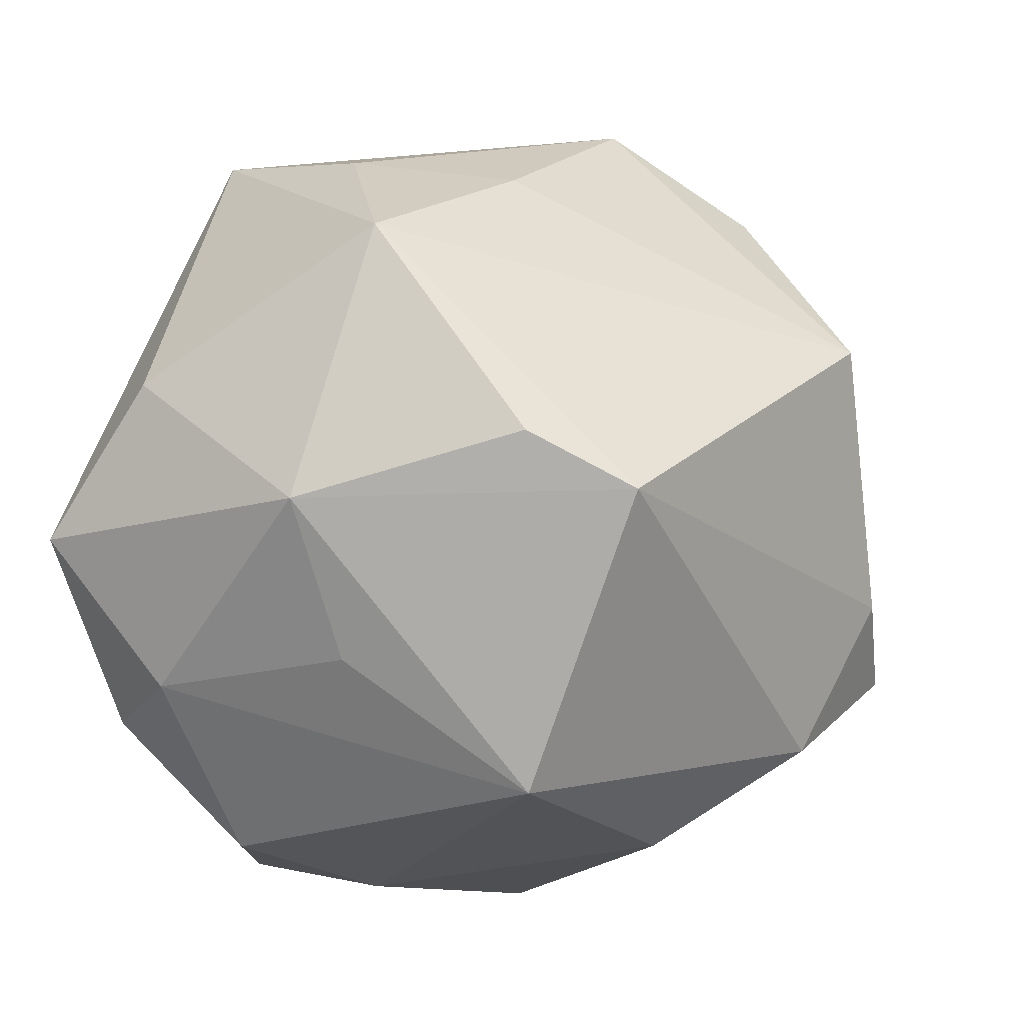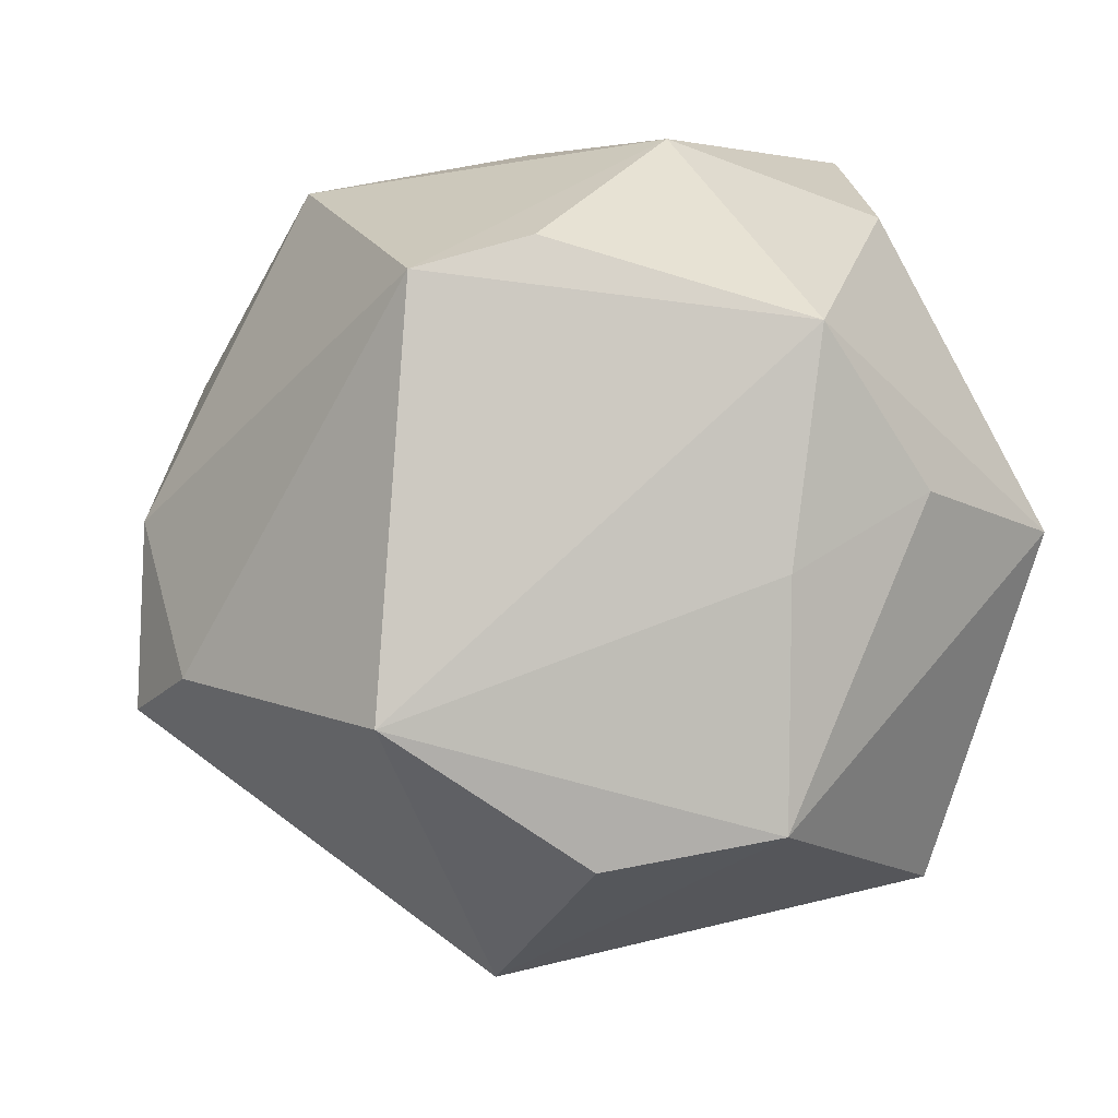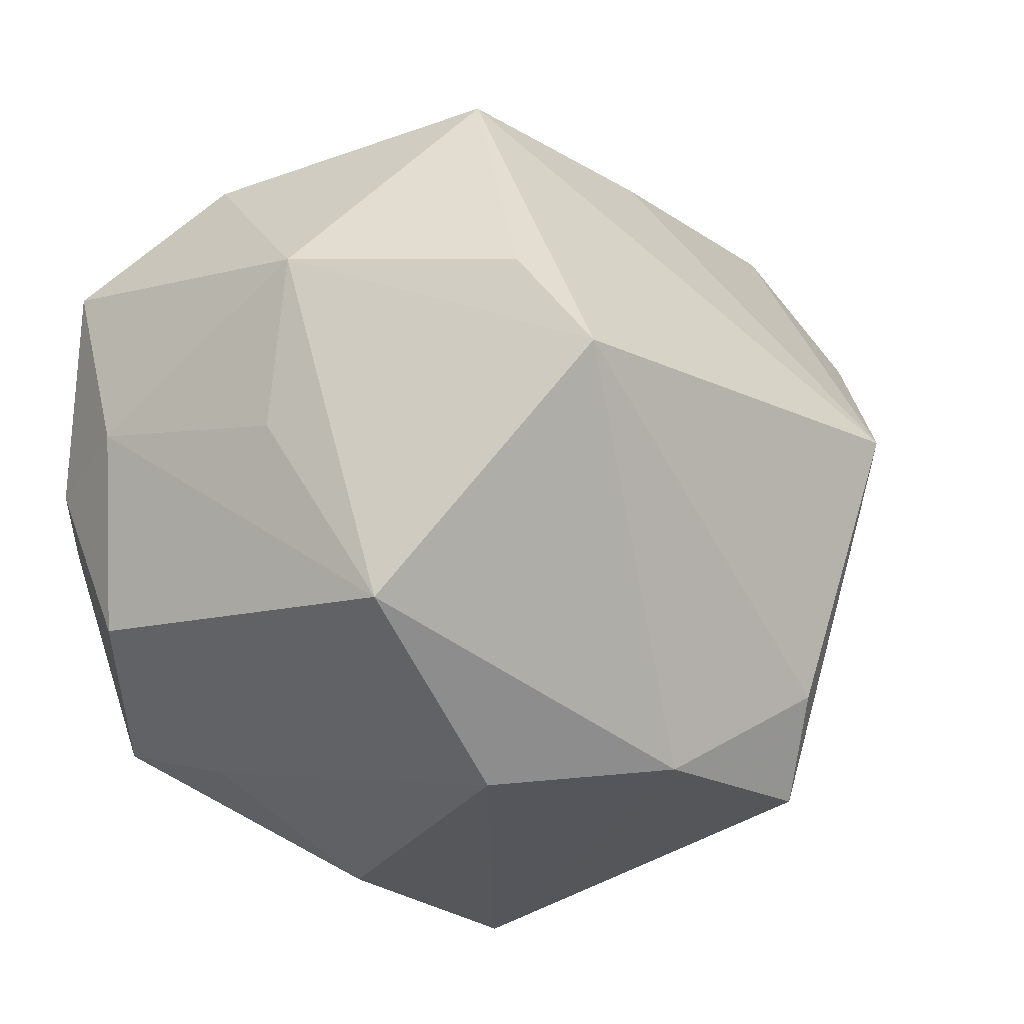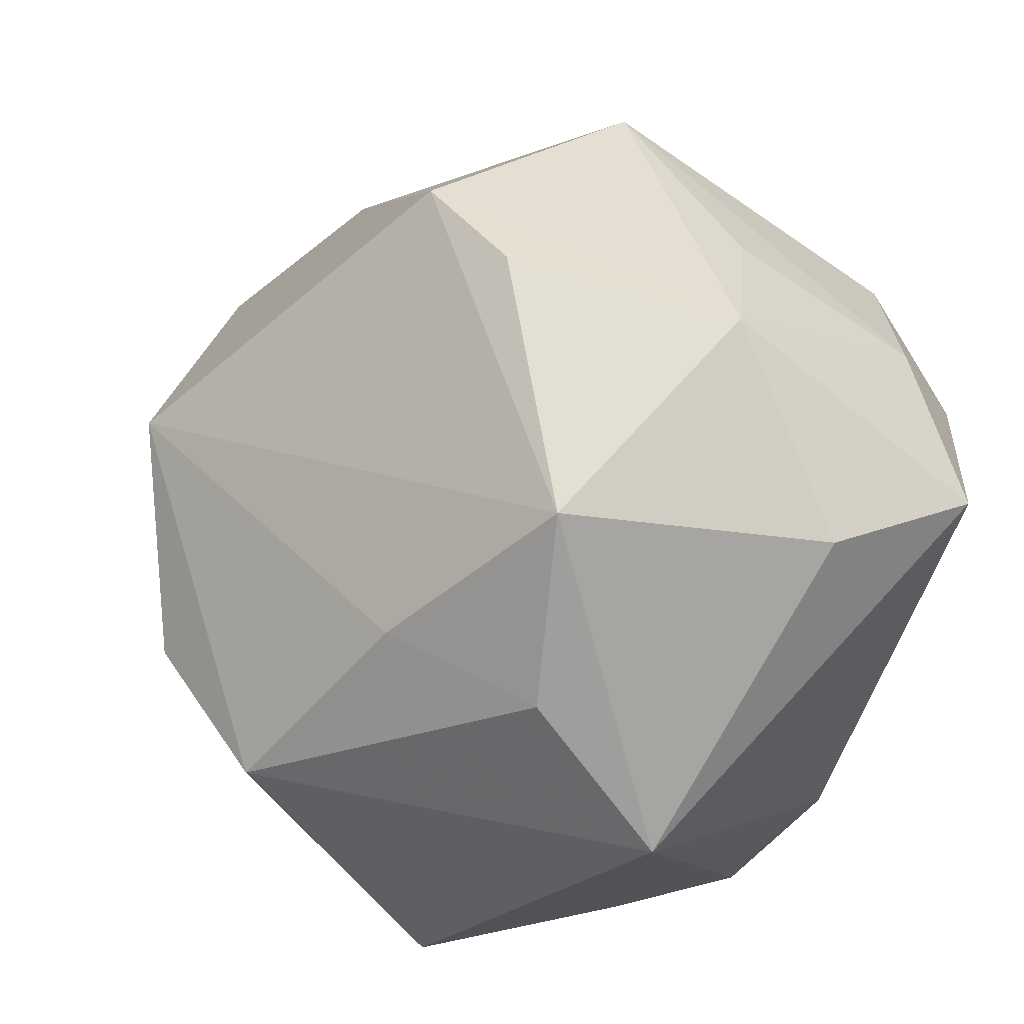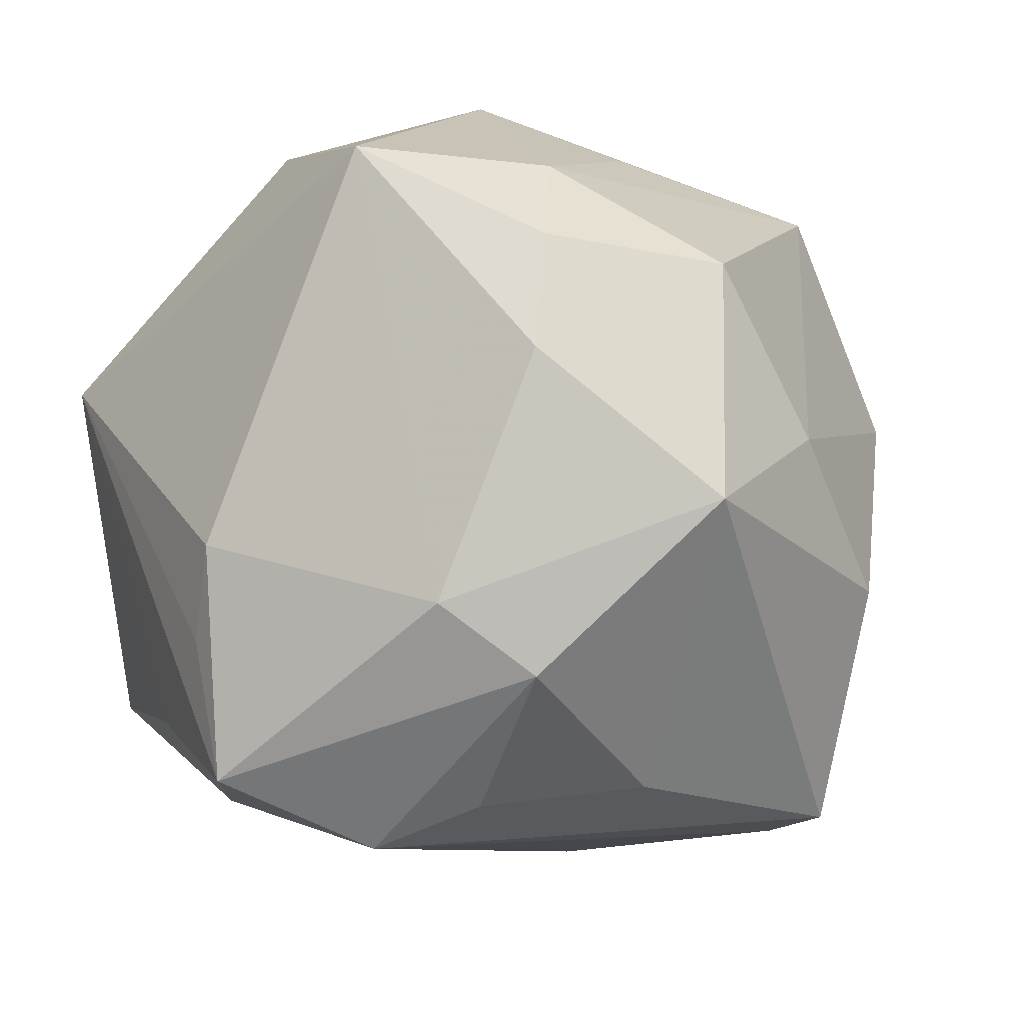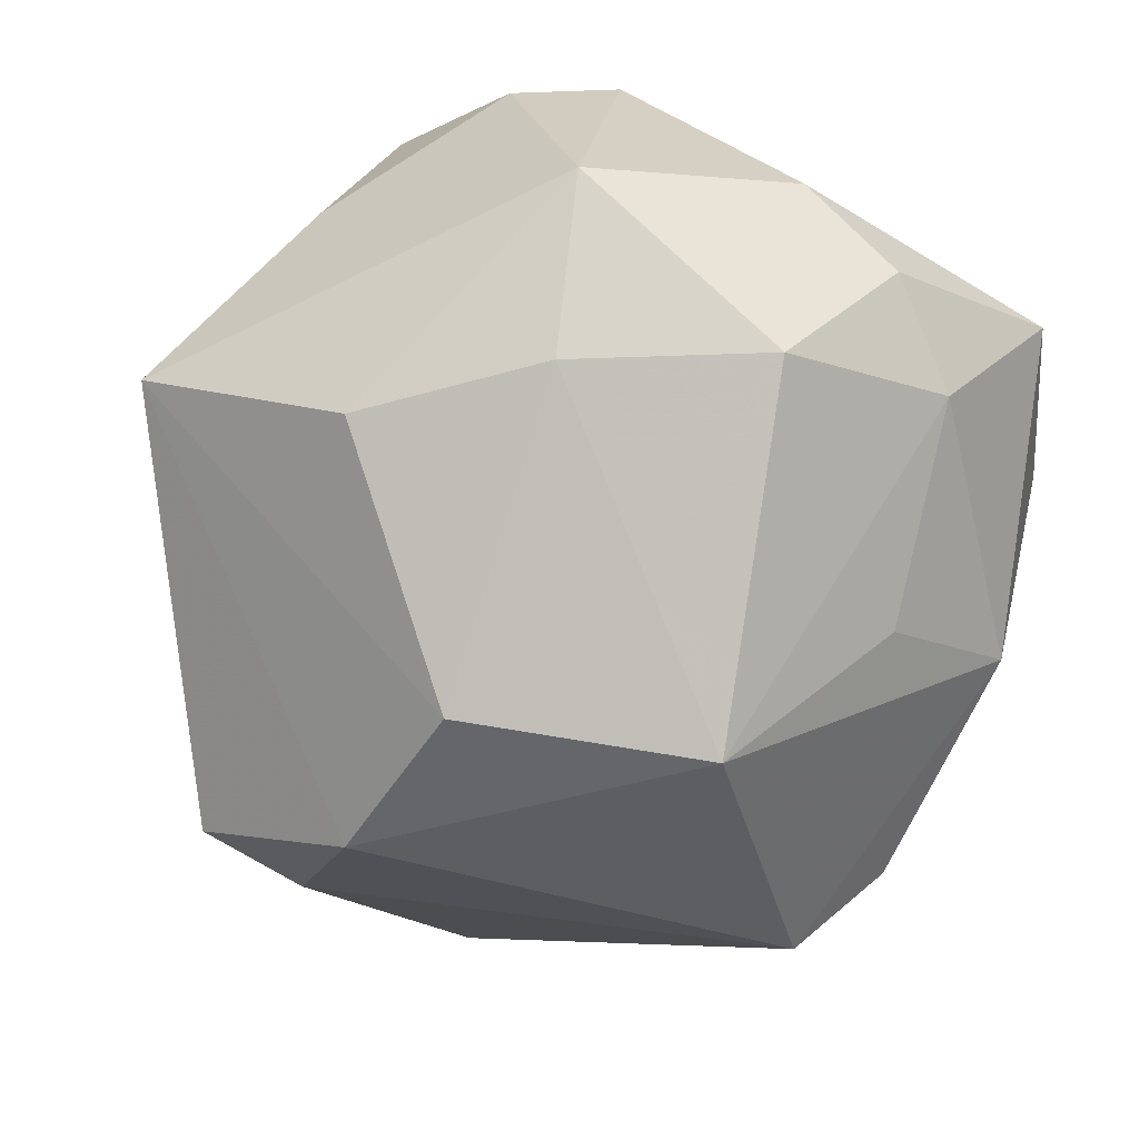
<metadata>
{"format":"obj","ext":"obj","renderer":"f3d","projection":"perspective","resolution":1024,"background":"white","views":[{"elev":77.2,"azim":-165.0,"up":"+Z"},{"elev":47.1,"azim":-28.7,"up":"+Z"},{"elev":52.1,"azim":-140.1,"up":"+Z"},{"elev":57.4,"azim":38.3,"up":"+Z"},{"elev":-22.0,"azim":132.5,"up":"+Z"},{"elev":73.9,"azim":-46.7,"up":"+Y"}]}
</metadata>
<code>
v -0.02809 -0.03201 -0.01853
v -0.01598 0.03724 -0.01496
v -0.04865 0.005248 -0.004975
v 0.02651 -0.02261 -0.02595
v -0.02459 0.01698 -0.03475
v 0.01346 0.01031 -0.03868
v 0.003195 -0.0319 0.02334
v 0.0203 0.02394 -0.03005
v -0.04153 0.01675 0.008031
v 0.0001386 0.02025 -0.03581
v 0.0137 0.0362 -0.01975
v 0.01348 0.0417 -0.01477
v 0.005901 0.02337 0.0315
v -0.03594 -0.02484 0.01639
v -0.005025 -0.02051 -0.03106
v 0.03237 -0.007068 -0.03675
v 0.02001 -0.0293 0.02352
v 0.01769 -9.525e-05 -0.04191
v -0.0239 0.02419 -0.03476
v -0.03413 -0.007366 -0.0215
v 0.01712 -0.02228 -0.03265
v -0.01644 -0.004638 -0.0348
v -0.04553 -0.001068 0.004443
v -0.0008463 0.04138 -0.004015
v 0.03341 0.0009822 0.02875
v -0.01514 0.03107 0.02927
v -0.02873 0.03064 0.008961
v 0.03554 -0.007538 -0.02299
v 0.02411 0.02927 0.02112
v 0.03477 -0.02946 0.01065
v 0.02945 0.03222 -0.001508
v -0.0266 0.002847 -0.03283
v 0.02864 0.03284 0.01051
v 0.01506 -0.04252 -0.01754
v 0.03908 -0.002524 -0.01521
v -0.004719 -0.046 0.005264
v -0.0216 -0.04014 0.003712
v 0.01388 -0.01845 0.03909
v 0.03947 0.01761 0.02138
v 0.01424 0.0106 0.03938
v 0.01296 0.04201 0.01002
v -0.01806 0.001895 0.04306
v -0.006293 -0.0006439 0.04425
v 0.02932 0.01962 -0.02404
f 36 1 34
f 14 38 42
f 26 9 42
f 26 42 40
f 27 9 26
f 19 9 27
f 3 9 19
f 3 1 14
f 21 16 34
f 44 12 31
f 7 38 14
f 14 36 7
f 14 1 37
f 37 36 14
f 1 36 37
f 29 41 26
f 43 42 38
f 38 40 43
f 43 40 42
f 2 12 19
f 19 27 2
f 23 3 14
f 9 3 23
f 14 42 23
f 23 42 9
f 16 28 30
f 30 36 34
f 19 12 10
f 16 21 18
f 19 10 18
f 18 10 6
f 39 44 31
f 39 29 40
f 35 28 16
f 16 44 35
f 44 39 35
f 35 30 28
f 35 39 30
f 12 44 8
f 6 10 8
f 8 18 6
f 8 44 16
f 16 18 8
f 26 40 13
f 13 29 26
f 40 29 13
f 24 2 27
f 24 27 26
f 26 41 24
f 24 41 12
f 12 2 24
f 5 3 19
f 5 32 3
f 19 18 5
f 1 3 20
f 20 32 1
f 3 32 20
f 34 16 4
f 4 30 34
f 16 30 4
f 17 30 38
f 36 30 17
f 38 7 17
f 17 7 36
f 15 18 21
f 34 1 15
f 15 21 34
f 33 39 31
f 31 12 33
f 12 41 33
f 41 29 33
f 29 39 33
f 38 30 25
f 30 39 25
f 25 40 38
f 25 39 40
f 11 10 12
f 12 8 11
f 11 8 10
f 18 15 22
f 32 5 22
f 22 5 18
f 1 32 22
f 22 15 1

</code>
